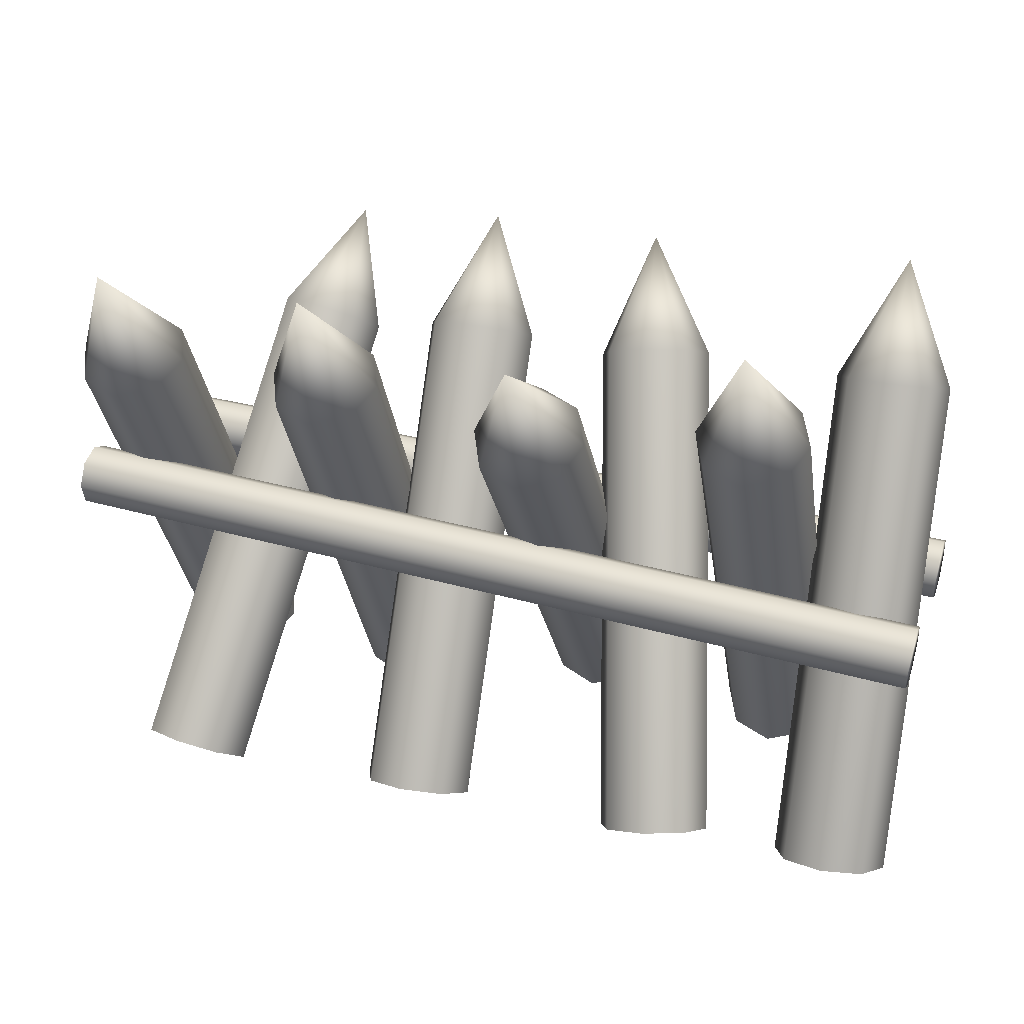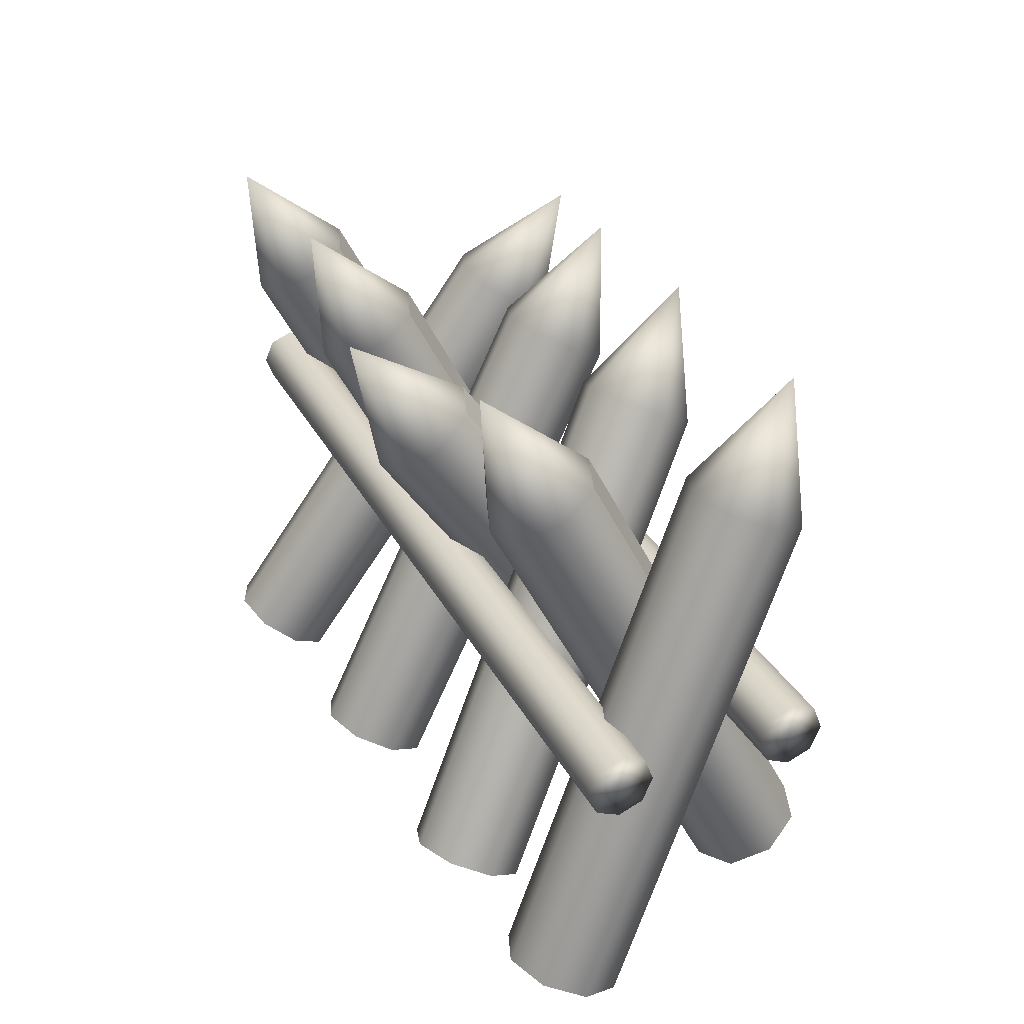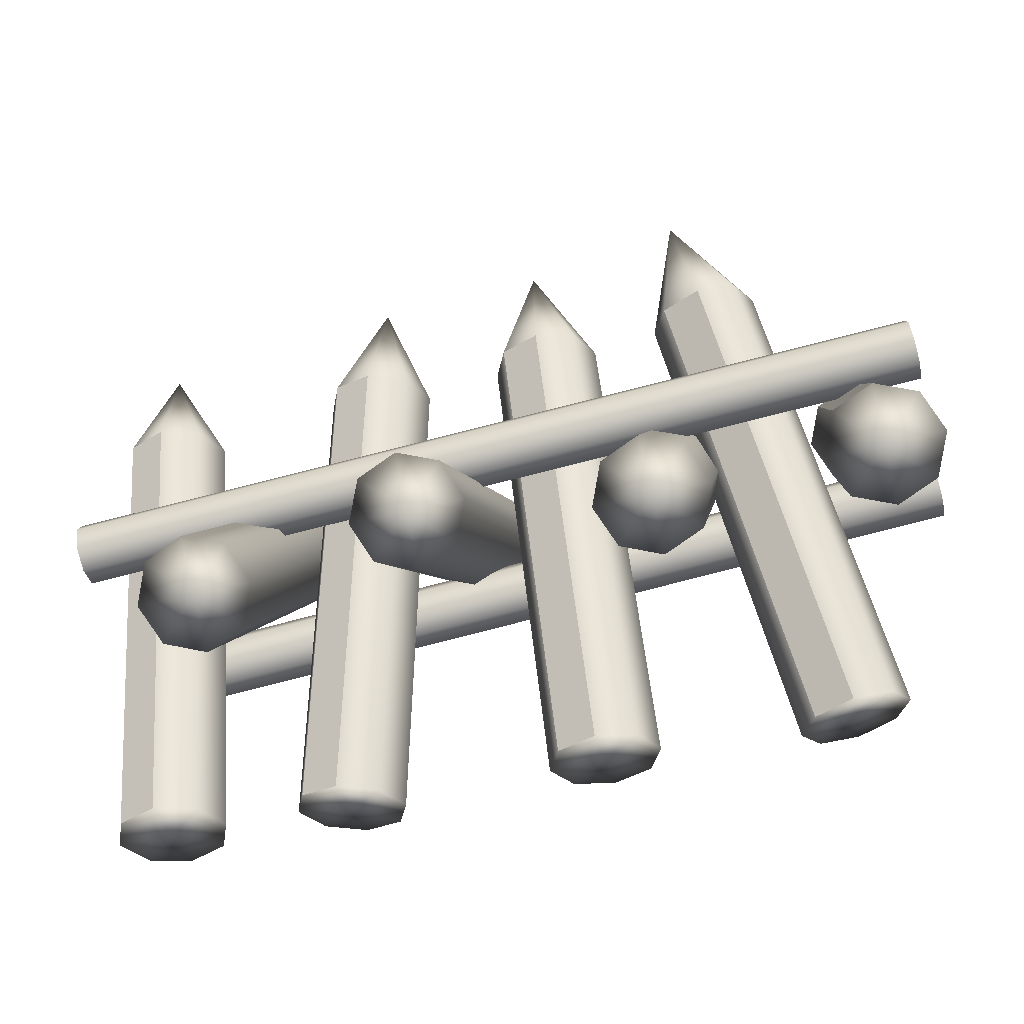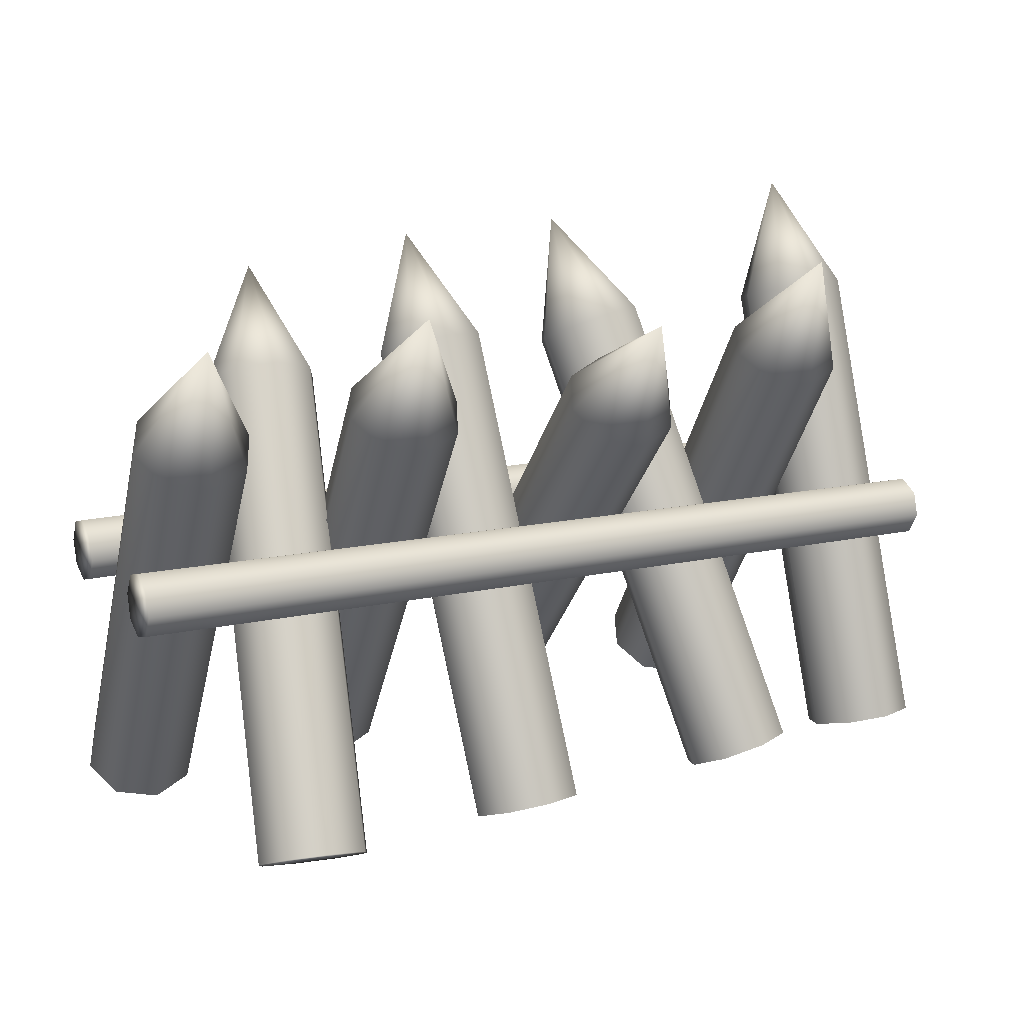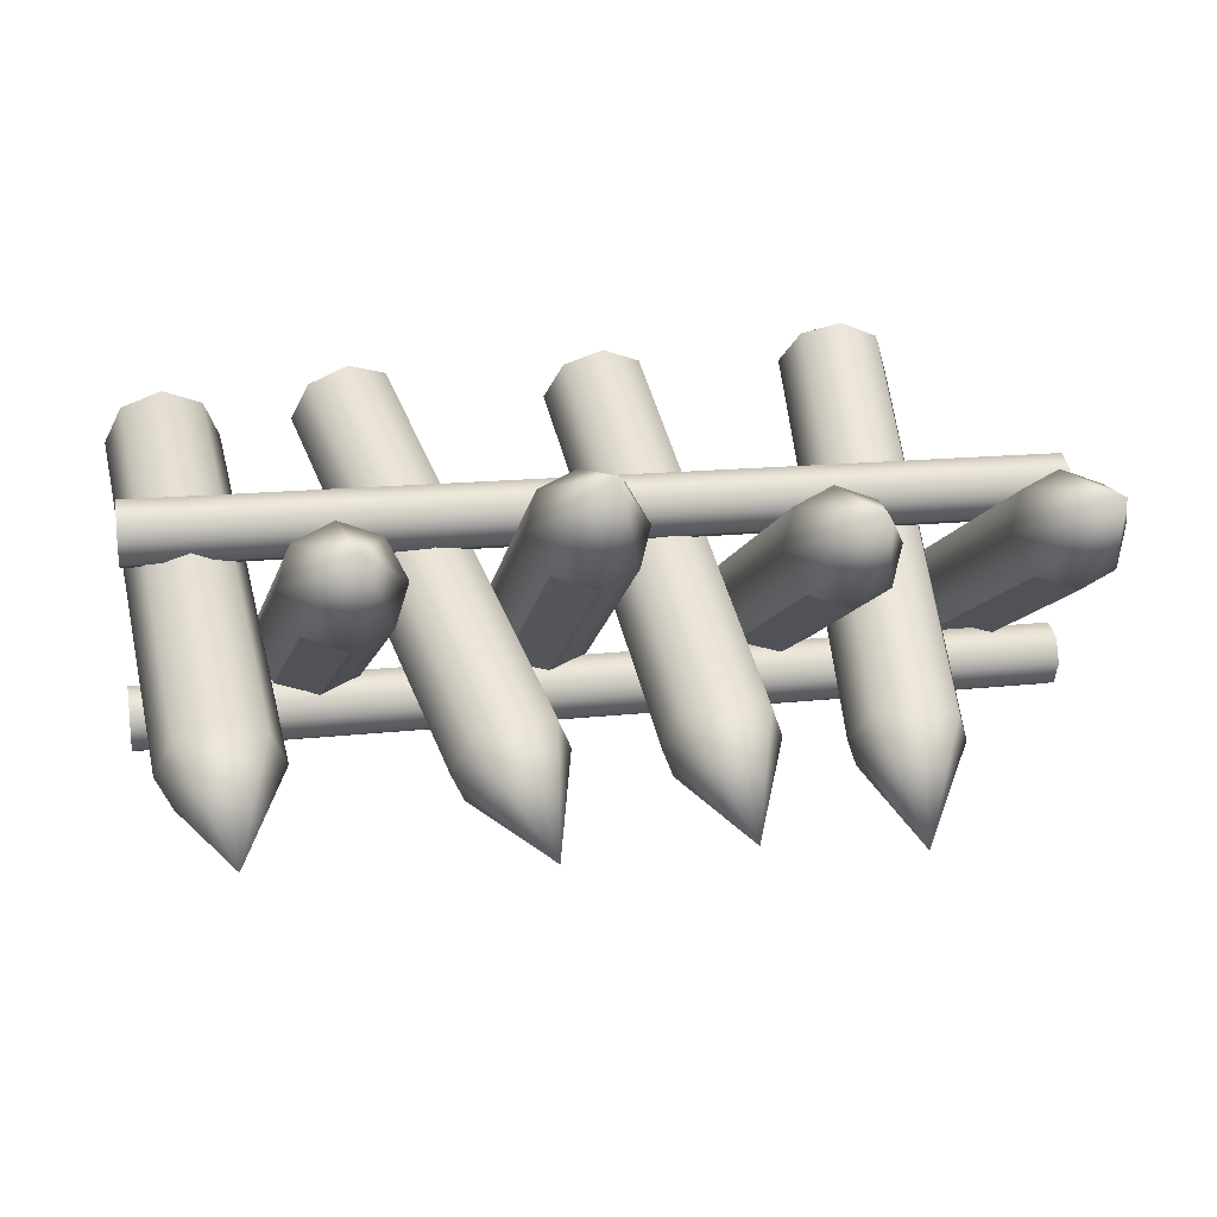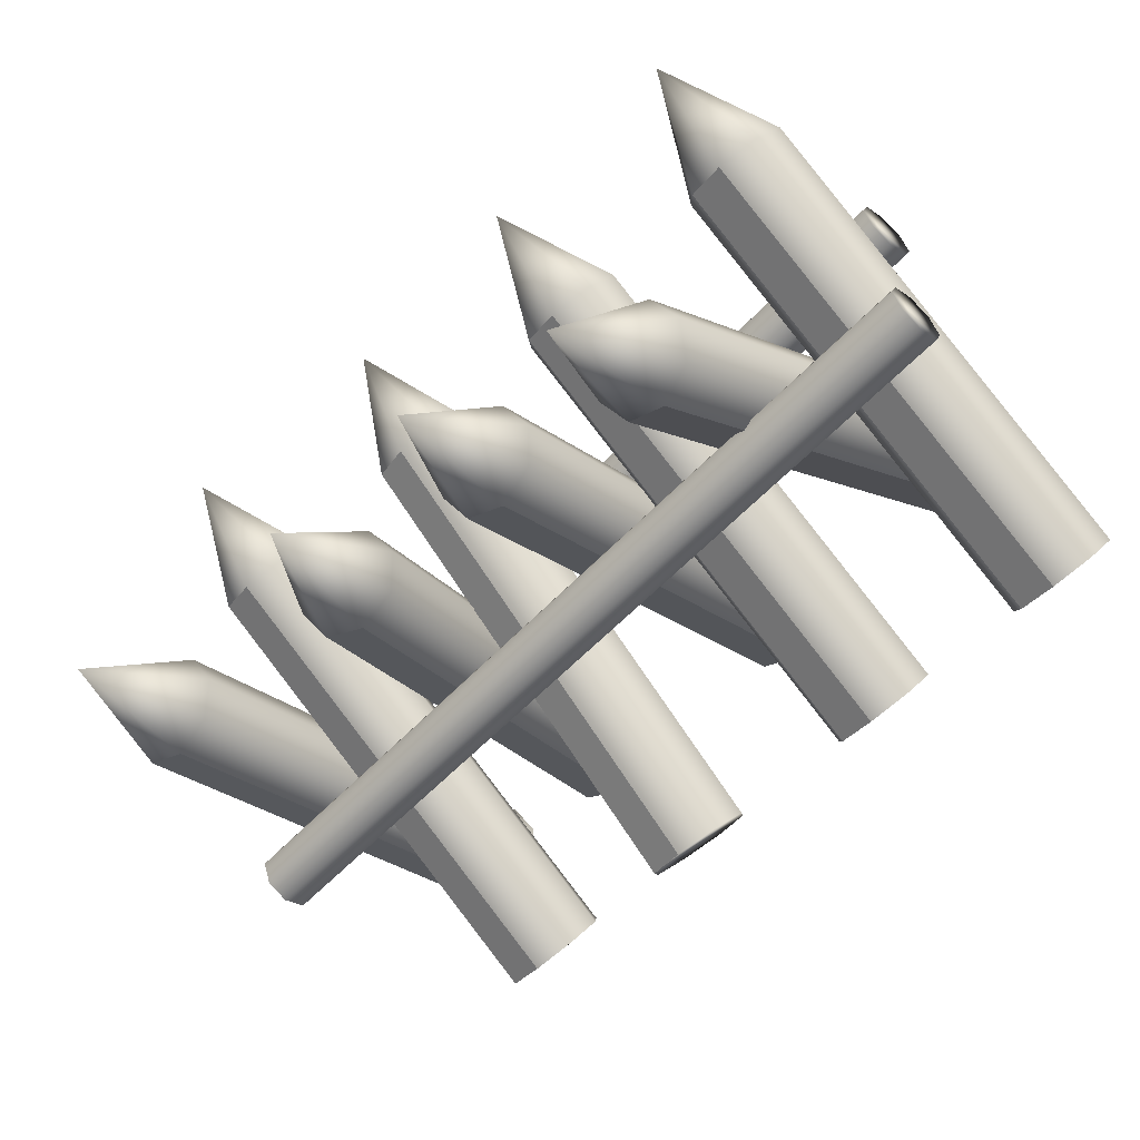
<metadata>
{"format":"obj","ext":"obj","renderer":"f3d","projection":"perspective","resolution":1024,"background":"white","views":[{"elev":27.4,"azim":18.4,"up":"+Y"},{"elev":27.9,"azim":65.7,"up":"+Y"},{"elev":-58.8,"azim":-165.7,"up":"+Y"},{"elev":21.6,"azim":-27.8,"up":"+Y"},{"elev":18.1,"azim":165.1,"up":"+Z"},{"elev":-58.2,"azim":-135.8,"up":"+Z"}]}
</metadata>
<code>
g default
v 6.025 0.6628 -3.126
v 5.318 0.8034 -3.383
v 4.611 0.6628 -3.126
v 4.318 0.3234 -2.505
v 4.611 -0.01598 -1.885
v 5.318 -0.1566 -1.628
v 6.025 -0.01598 -1.885
v 6.318 0.3234 -2.505
v 6.025 8.331 1.07
v 5.318 8.472 0.8128
v 4.611 8.331 1.07
v 4.318 7.992 1.69
v 4.611 7.652 2.31
v 5.318 7.512 2.567
v 6.025 7.652 2.31
v 6.318 7.992 1.69
v 5.318 0.3234 -2.505
v 5.318 9.884 2.725
g Spike_2_2
f 1 2 10 9
f 2 3 11 10
f 3 4 12 11
f 4 5 13 12
f 5 6 14 13
f 6 7 15 14
f 7 8 16 15
f 8 1 9 16
f 2 1 17
f 3 2 17
f 4 3 17
f 5 4 17
f 6 5 17
f 7 6 17
f 8 7 17
f 1 8 17
f 9 10 18
f 10 11 18
f 11 12 18
f 12 13 18
f 13 14 18
f 14 15 18
f 15 16 18
f 16 9 18
g default
v -4.337 0.02421 2.37
v -5.042 -0.04617 2.08
v -5.738 0.1981 2.284
v -6.018 0.6139 2.862
v -5.718 0.9577 3.476
v -5.013 1.028 3.767
v -4.317 0.7838 3.563
v -4.037 0.368 2.984
v -3.144 7.319 -2.296
v -3.848 7.248 -2.586
v -4.545 7.493 -2.383
v -4.824 7.908 -1.804
v -4.524 8.252 -1.19
v -3.819 8.323 -0.8995
v -3.123 8.078 -1.103
v -2.843 7.663 -1.682
v -5.027 0.4909 2.923
v -3.539 9.585 -2.894
g Spike_7_2
f 19 20 28 27
f 20 21 29 28
f 21 22 30 29
f 22 23 31 30
f 23 24 32 31
f 24 25 33 32
f 25 26 34 33
f 26 19 27 34
f 20 19 35
f 21 20 35
f 22 21 35
f 23 22 35
f 24 23 35
f 25 24 35
f 26 25 35
f 19 26 35
f 27 28 36
f 28 29 36
f 29 30 36
f 30 31 36
f 31 32 36
f 32 33 36
f 33 34 36
f 34 27 36
g default
v 8.38 4.778 -1.838
v 8.359 4.376 -2.005
v 8.338 3.974 -1.838
v 8.329 3.808 -1.436
v 8.338 3.974 -1.034
v 8.359 4.376 -0.8672
v 8.38 4.778 -1.034
v 8.389 4.944 -1.436
v -7.447 5.604 -1.838
v -7.468 5.203 -2.005
v -7.489 4.801 -1.838
v -7.497 4.635 -1.436
v -7.489 4.801 -1.034
v -7.468 5.203 -0.8672
v -7.447 5.604 -1.034
v -7.438 5.771 -1.436
v 8.359 4.376 -1.436
v -7.468 5.203 -1.436
g Support_bar_1_2
f 37 38 46 45
f 38 39 47 46
f 39 40 48 47
f 40 41 49 48
f 41 42 50 49
f 42 43 51 50
f 43 44 52 51
f 44 37 45 52
f 38 37 53
f 39 38 53
f 40 39 53
f 41 40 53
f 42 41 53
f 43 42 53
f 44 43 53
f 37 44 53
f 45 46 54
f 46 47 54
f 47 48 54
f 48 49 54
f 49 50 54
f 50 51 54
f 51 52 54
f 52 45 54
g default
v -1.831 0.6628 -3.126
v -2.538 0.8034 -3.383
v -3.245 0.6628 -3.126
v -3.538 0.3234 -2.505
v -3.245 -0.01598 -1.885
v -2.538 -0.1566 -1.628
v -1.831 -0.01598 -1.885
v -1.538 0.3234 -2.505
v -1.831 8.331 1.07
v -2.538 8.472 0.8128
v -3.245 8.331 1.07
v -3.538 7.992 1.69
v -3.245 7.652 2.31
v -2.538 7.512 2.567
v -1.831 7.652 2.31
v -1.538 7.992 1.69
v -2.538 0.3234 -2.505
v -2.538 9.884 2.725
g Spike_6_2
f 55 56 64 63
f 56 57 65 64
f 57 58 66 65
f 58 59 67 66
f 59 60 68 67
f 60 61 69 68
f 61 62 70 69
f 62 55 63 70
f 56 55 71
f 57 56 71
f 58 57 71
f 59 58 71
f 60 59 71
f 61 60 71
f 62 61 71
f 55 62 71
f 63 64 72
f 64 65 72
f 65 66 72
f 66 67 72
f 67 68 72
f 68 69 72
f 69 70 72
f 70 63 72
g default
v 0.1116 -0.0898 1.904
v -0.5956 -0.2203 1.642
v -1.303 -0.0898 1.904
v -1.596 0.2252 2.537
v -1.303 0.5401 3.17
v -0.5956 0.6706 3.432
v 0.1116 0.5401 3.17
v 0.4044 0.2252 2.537
v 0.1116 7.736 -1.99
v -0.5956 7.606 -2.252
v -1.303 7.736 -1.99
v -1.596 8.051 -1.357
v -1.303 8.366 -0.7236
v -0.5956 8.497 -0.4613
v 0.1116 8.366 -0.7236
v 0.4044 8.051 -1.357
v -0.5956 0.2252 2.537
v -0.5956 9.982 -2.317
g Spike_5_2
f 73 74 82 81
f 74 75 83 82
f 75 76 84 83
f 76 77 85 84
f 77 78 86 85
f 78 79 87 86
f 79 80 88 87
f 80 73 81 88
f 74 73 89
f 75 74 89
f 76 75 89
f 77 76 89
f 78 77 89
f 79 78 89
f 80 79 89
f 73 80 89
f 81 82 90
f 82 83 90
f 83 84 90
f 84 85 90
f 85 86 90
f 86 87 90
f 87 88 90
f 88 81 90
g default
v -5.666 0.6628 -3.126
v -6.373 0.8034 -3.383
v -7.08 0.6628 -3.126
v -7.373 0.3234 -2.505
v -7.08 -0.01598 -1.885
v -6.373 -0.1566 -1.628
v -5.666 -0.01598 -1.885
v -5.373 0.3234 -2.505
v -5.666 8.331 1.07
v -6.373 8.472 0.8128
v -7.08 8.331 1.07
v -7.373 7.992 1.69
v -7.08 7.652 2.31
v -6.373 7.512 2.567
v -5.666 7.652 2.31
v -5.373 7.992 1.69
v -6.373 0.3234 -2.505
v -6.373 9.884 2.725
g Spike_8_2
f 91 92 100 99
f 92 93 101 100
f 93 94 102 101
f 94 95 103 102
f 95 96 104 103
f 96 97 105 104
f 97 98 106 105
f 98 91 99 106
f 92 91 107
f 93 92 107
f 94 93 107
f 95 94 107
f 96 95 107
f 97 96 107
f 98 97 107
f 91 98 107
f 99 100 108
f 100 101 108
f 101 102 108
f 102 103 108
f 103 104 108
f 104 105 108
f 105 106 108
f 106 99 108
g default
v 2.191 1.064 -3.575
v 1.484 1.239 -3.811
v 0.7765 1.064 -3.575
v 0.4836 0.6439 -3.007
v 0.7765 0.2234 -2.438
v 1.484 0.04923 -2.203
v 2.191 0.2234 -2.438
v 2.484 0.6439 -3.007
v 2.191 8.092 1.623
v 1.484 8.266 1.388
v 0.7765 8.092 1.623
v 0.4836 7.671 2.191
v 0.7765 7.251 2.76
v 1.484 7.077 2.995
v 2.191 7.251 2.76
v 2.484 7.671 2.191
v 1.484 0.6439 -3.007
v 1.484 9.405 3.474
g Spike_4_2
f 109 110 118 117
f 110 111 119 118
f 111 112 120 119
f 112 113 121 120
f 113 114 122 121
f 114 115 123 122
f 115 116 124 123
f 116 109 117 124
f 110 109 125
f 111 110 125
f 112 111 125
f 113 112 125
f 114 113 125
f 115 114 125
f 116 115 125
f 109 116 125
f 117 118 126
f 118 119 126
f 119 120 126
f 120 121 126
f 121 122 126
f 122 123 126
f 123 124 126
f 124 117 126
g default
v 4.743 0.03872 1.84
v 4.043 -0.1811 1.622
v 3.343 -0.14 1.929
v 3.053 0.138 2.58
v 3.343 0.49 3.195
v 4.043 0.7098 3.413
v 4.743 0.6687 3.106
v 5.033 0.3907 2.455
v 3.509 7.786 -2.015
v 2.809 7.567 -2.232
v 2.109 7.608 -1.926
v 1.819 7.886 -1.274
v 2.109 8.238 -0.6596
v 2.809 8.457 -0.4418
v 3.509 8.416 -0.7485
v 3.799 8.138 -1.4
v 4.043 0.2643 2.517
v 2.505 9.924 -2.288
g Spike_3_2
f 127 128 136 135
f 128 129 137 136
f 129 130 138 137
f 130 131 139 138
f 131 132 140 139
f 132 133 141 140
f 133 134 142 141
f 134 127 135 142
f 128 127 143
f 129 128 143
f 130 129 143
f 131 130 143
f 132 131 143
f 133 132 143
f 134 133 143
f 127 134 143
f 135 136 144
f 136 137 144
f 137 138 144
f 138 139 144
f 139 140 144
f 140 141 144
f 141 142 144
f 142 135 144
g default
v 8.379 4.638 1.255
v 8.351 4.236 1.089
v 8.323 3.835 1.255
v 8.311 3.669 1.658
v 8.323 3.835 2.06
v 8.351 4.236 2.226
v 8.379 4.638 2.06
v 8.39 4.804 1.658
v -7.431 5.744 1.255
v -7.459 5.342 1.089
v -7.487 4.941 1.255
v -7.499 4.775 1.658
v -7.487 4.941 2.06
v -7.459 5.342 2.226
v -7.431 5.744 2.06
v -7.419 5.91 1.658
v 8.351 4.236 1.658
v -7.459 5.342 1.658
g Support_2_2
f 145 146 154 153
f 146 147 155 154
f 147 148 156 155
f 148 149 157 156
f 149 150 158 157
f 150 151 159 158
f 151 152 160 159
f 152 145 153 160
f 146 145 161
f 147 146 161
f 148 147 161
f 149 148 161
f 150 149 161
f 151 150 161
f 152 151 161
f 145 152 161
f 153 154 162
f 154 155 162
f 155 156 162
f 156 157 162
f 157 158 162
f 158 159 162
f 159 160 162
f 160 153 162
g default
v 7.967 -0.1987 1.481
v 7.26 -0.3027 1.207
v 6.553 -0.1987 1.481
v 6.26 0.05239 2.142
v 6.553 0.3035 2.803
v 7.26 0.4074 3.077
v 7.967 0.3035 2.803
v 8.26 0.05239 2.142
v 7.967 7.973 -1.623
v 7.26 7.869 -1.896
v 6.553 7.973 -1.623
v 6.26 8.224 -0.9616
v 6.553 8.475 -0.3006
v 7.26 8.579 -0.02677
v 7.967 8.475 -0.3006
v 8.26 8.224 -0.9616
v 7.26 0.05239 2.142
v 7.26 10.24 -1.727
g Spike_1_2
f 163 164 172 171
f 164 165 173 172
f 165 166 174 173
f 166 167 175 174
f 167 168 176 175
f 168 169 177 176
f 169 170 178 177
f 170 163 171 178
f 164 163 179
f 165 164 179
f 166 165 179
f 167 166 179
f 168 167 179
f 169 168 179
f 170 169 179
f 163 170 179
f 171 172 180
f 172 173 180
f 173 174 180
f 174 175 180
f 175 176 180
f 176 177 180
f 177 178 180
f 178 171 180

</code>
